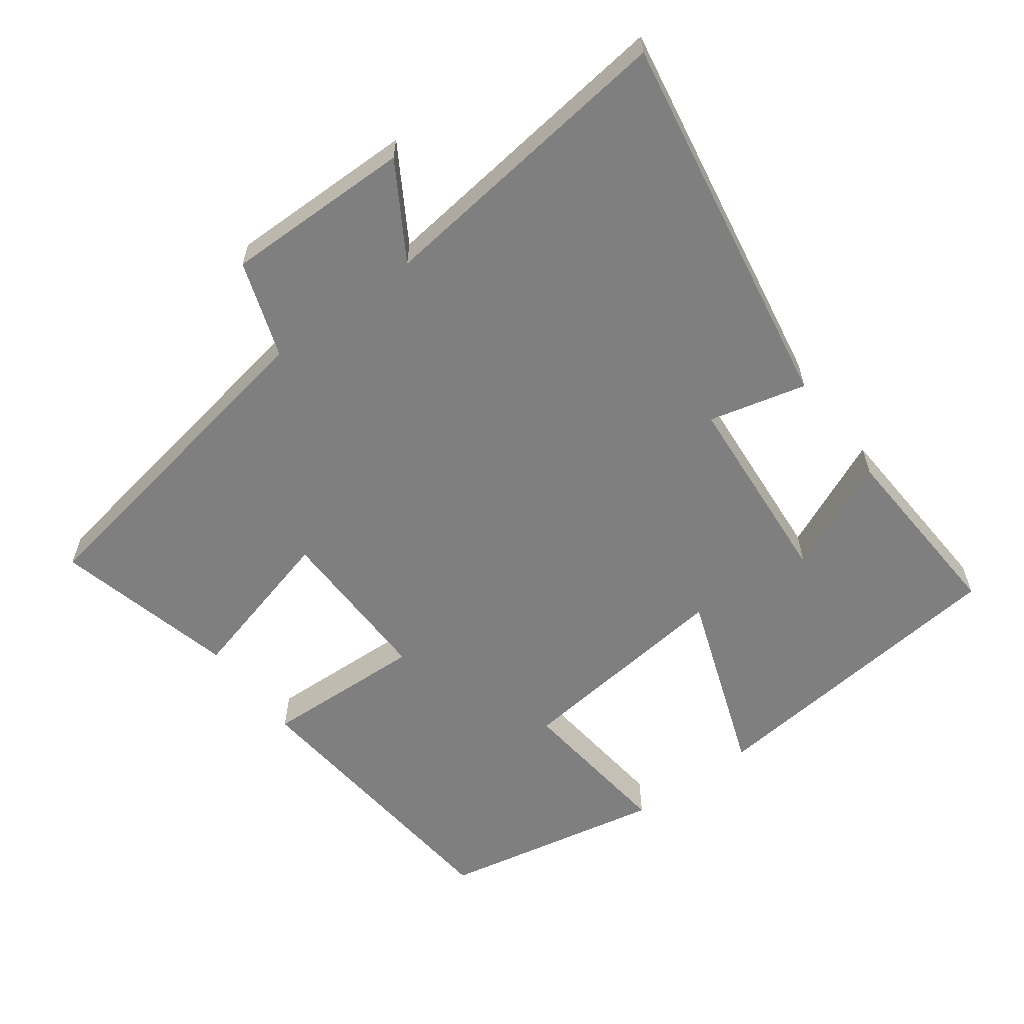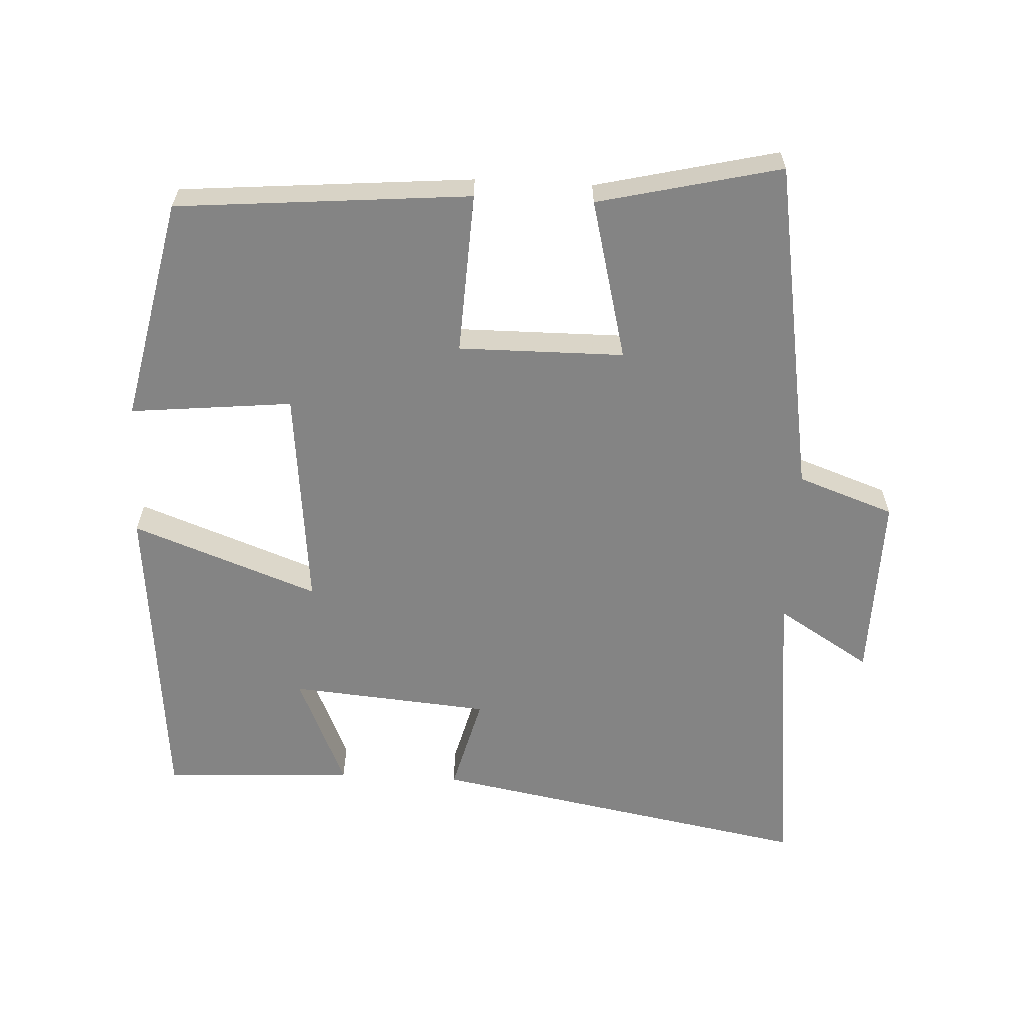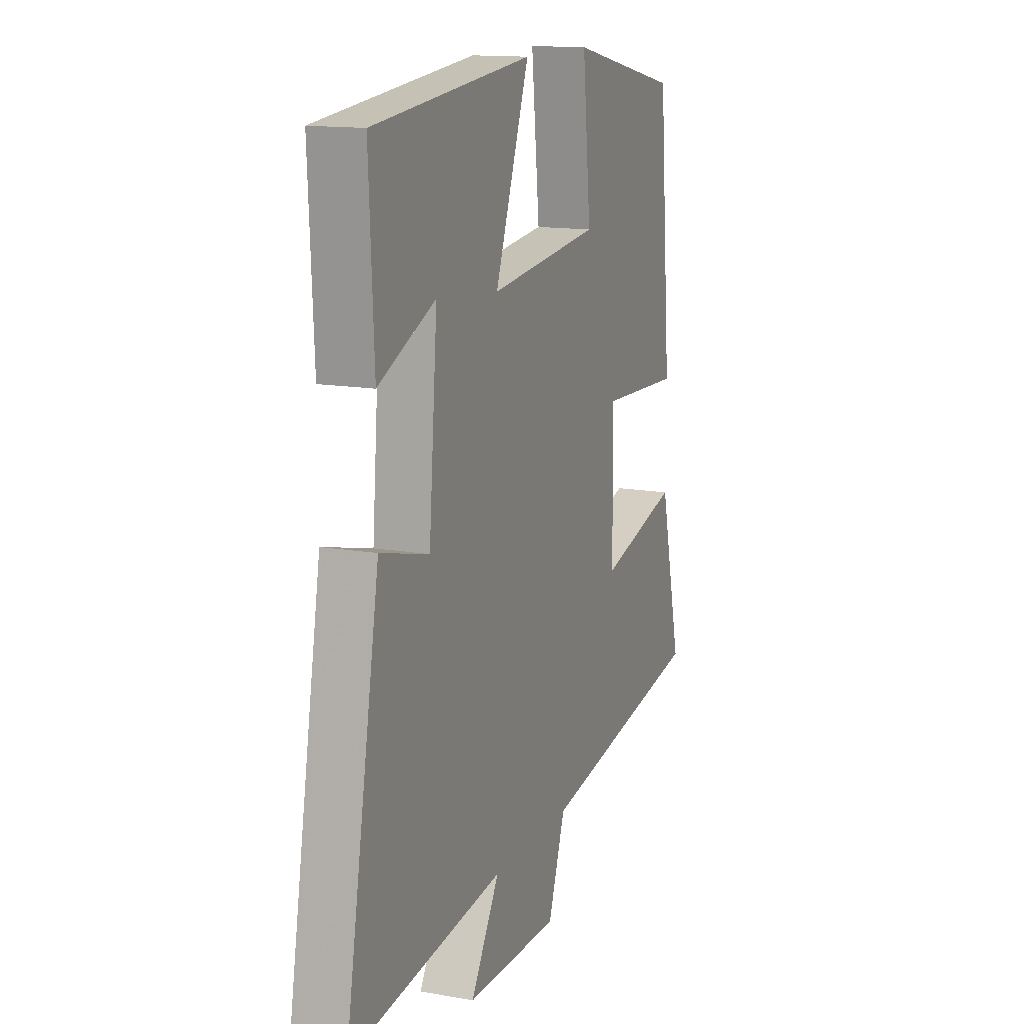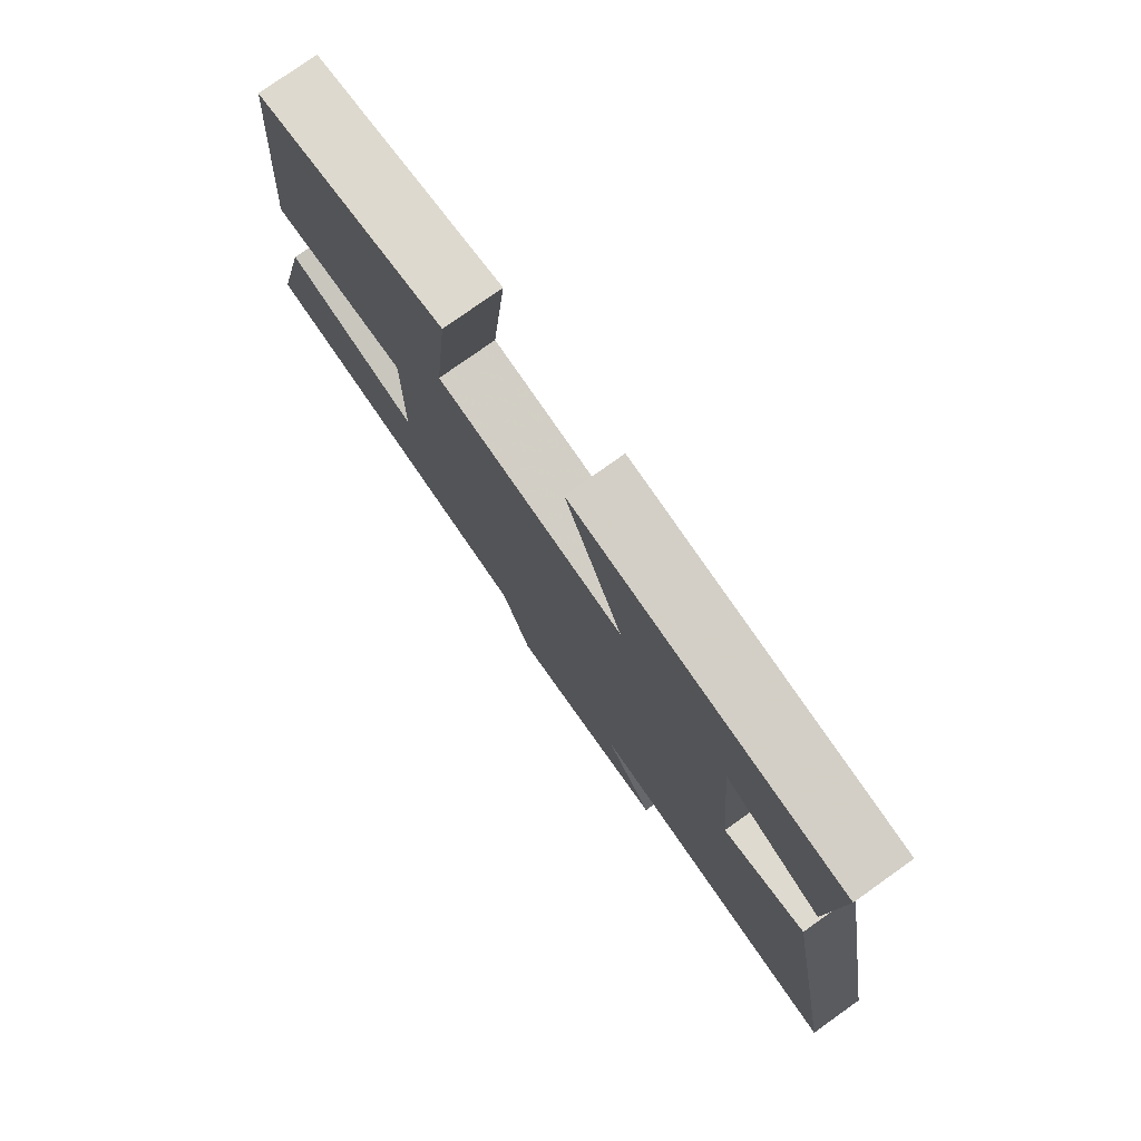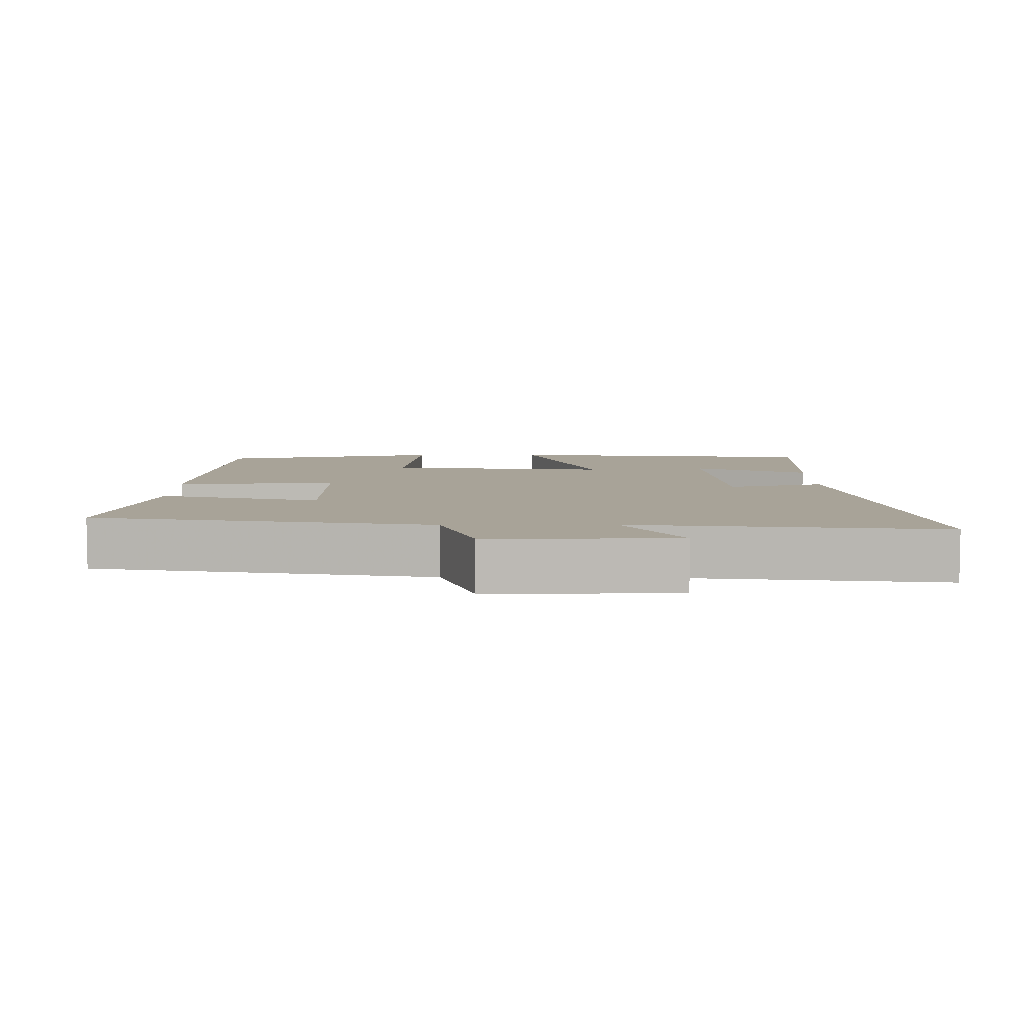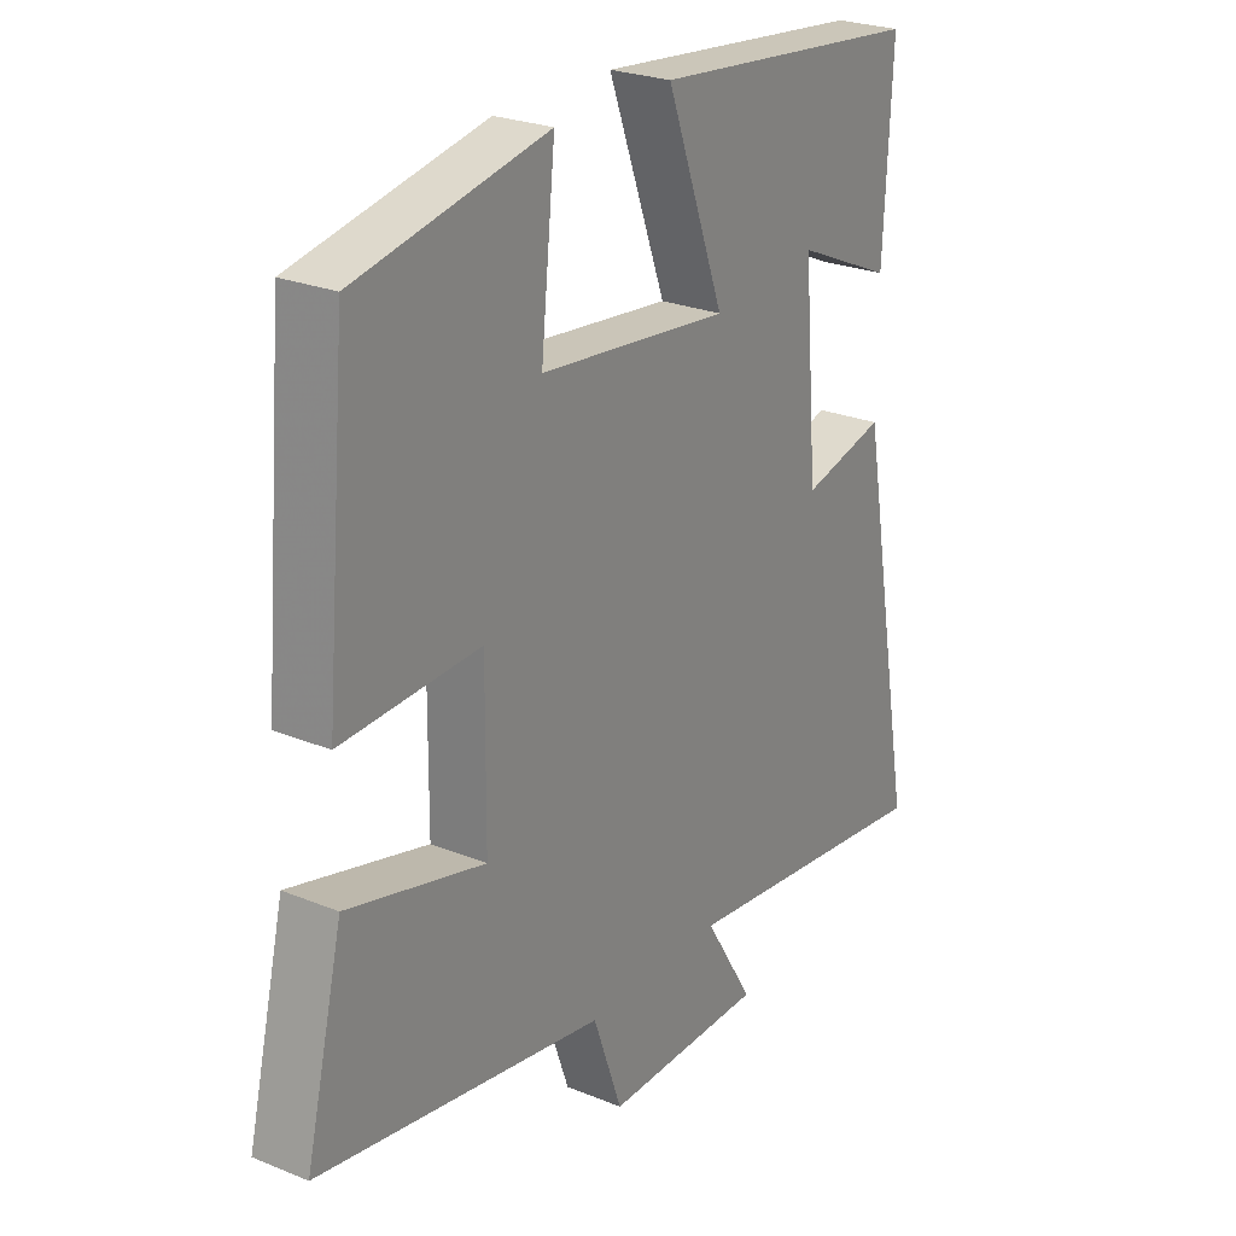
<metadata>
{"format":"obj","ext":"obj","renderer":"f3d","projection":"perspective","resolution":1024,"background":"white","views":[{"elev":-59.7,"azim":-143.1,"up":"+Y"},{"elev":-61.4,"azim":87.0,"up":"+Y"},{"elev":14.0,"azim":-68.5,"up":"+Z"},{"elev":77.8,"azim":-125.4,"up":"+Z"},{"elev":6.9,"azim":179.7,"up":"+Y"},{"elev":25.1,"azim":123.5,"up":"+Z"}]}
</metadata>
<code>
v 0.463 0.07 0.433
v 0.5 0.07 0.011
v 0.267 0.07 0.022
v 0.269 0.07 -0.216
v 0.5 0.07 -0.157
v 0.563 0.07 -0.42
v 0.08 0.07 -0.5
v 0.031 0.07 -0.639
v -0.239 0.07 -0.635
v -0.156 0.07 -0.5
v -0.599 0.07 -0.55
v -0.5 0.07 0
v -0.36 0.07 -0.036
v -0.336 0.07 0.252
v -0.5 0.07 0.18
v -0.514 0.07 0.455
v -0.057 0.07 0.5
v -0.155 0.07 0.233
v 0.165 0.07 0.267
v 0.141 0.07 0.5
v 0.463 0 0.433
v 0.5 0 0.011
v 0.267 0 0.022
v 0.269 0 -0.216
v 0.5 0 -0.157
v 0.563 0 -0.42
v 0.08 0 -0.5
v 0.031 0 -0.639
v -0.239 0 -0.635
v -0.156 0 -0.5
v -0.599 0 -0.55
v -0.5 0 0
v -0.36 0 -0.036
v -0.336 0 0.252
v -0.5 0 0.18
v -0.514 0 0.455
v -0.057 0 0.5
v -0.155 0 0.233
v 0.165 0 0.267
v 0.141 0 0.5
f 1 2 3
f 20 1 3
f 19 20 3
f 18 19 3 4
f 16 17 18
f 16 18 4
f 14 15 16
f 14 16 4
f 13 14 4
f 12 13 4
f 11 12 4
f 10 11 4
f 7 8 9 10
f 6 7 10
f 5 6 10
f 4 5 10
f 23 22 21
f 23 21 40
f 23 40 39
f 24 23 39 38
f 38 37 36
f 24 38 36
f 36 35 34
f 24 36 34
f 24 34 33
f 24 33 32
f 24 32 31
f 24 31 30
f 30 29 28 27
f 30 27 26
f 30 26 25
f 30 25 24
f 1 21 22 2
f 2 22 23 3
f 3 23 24 4
f 4 24 25 5
f 5 25 26 6
f 6 26 27 7
f 7 27 28 8
f 8 28 29 9
f 9 29 30 10
f 10 30 31 11
f 11 31 32 12
f 12 32 33 13
f 13 33 34 14
f 14 34 35 15
f 15 35 36 16
f 16 36 37 17
f 17 37 38 18
f 18 38 39 19
f 19 39 40 20
f 20 40 21 1

</code>
